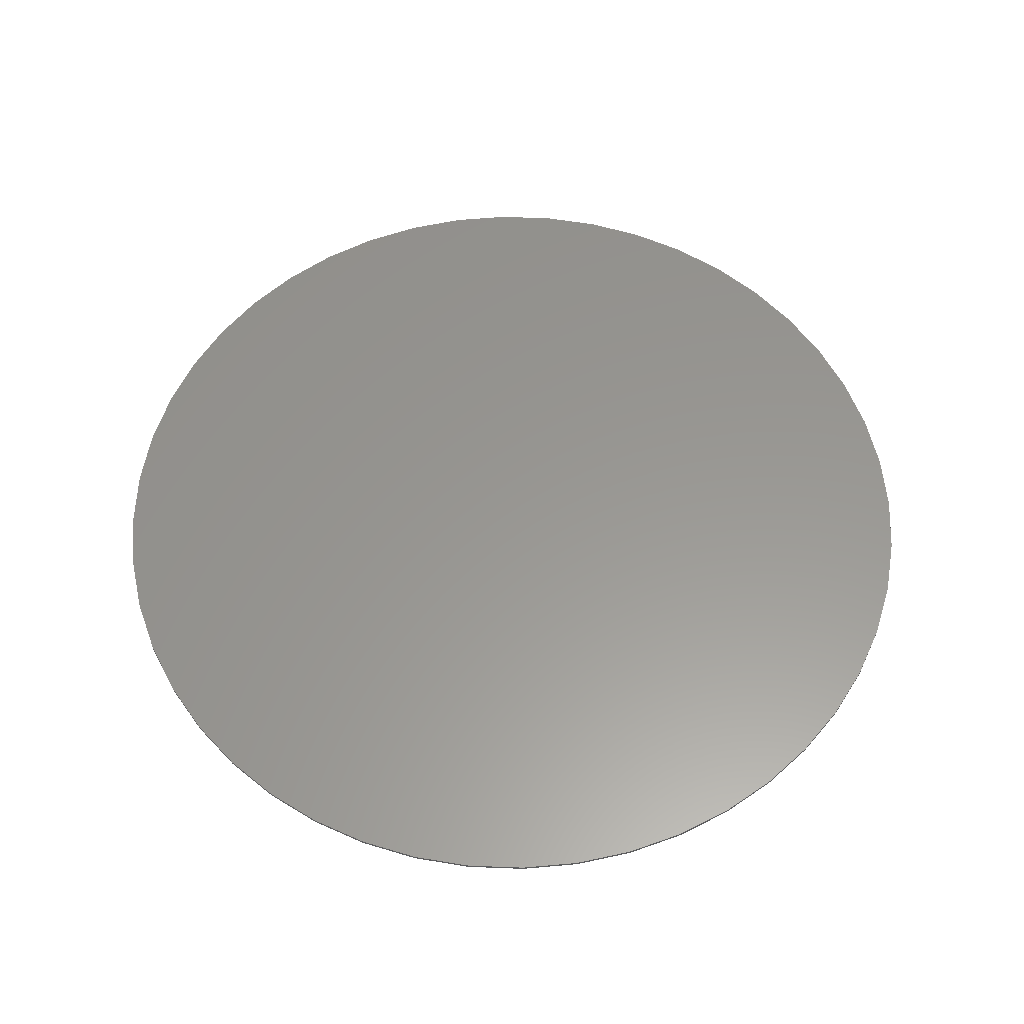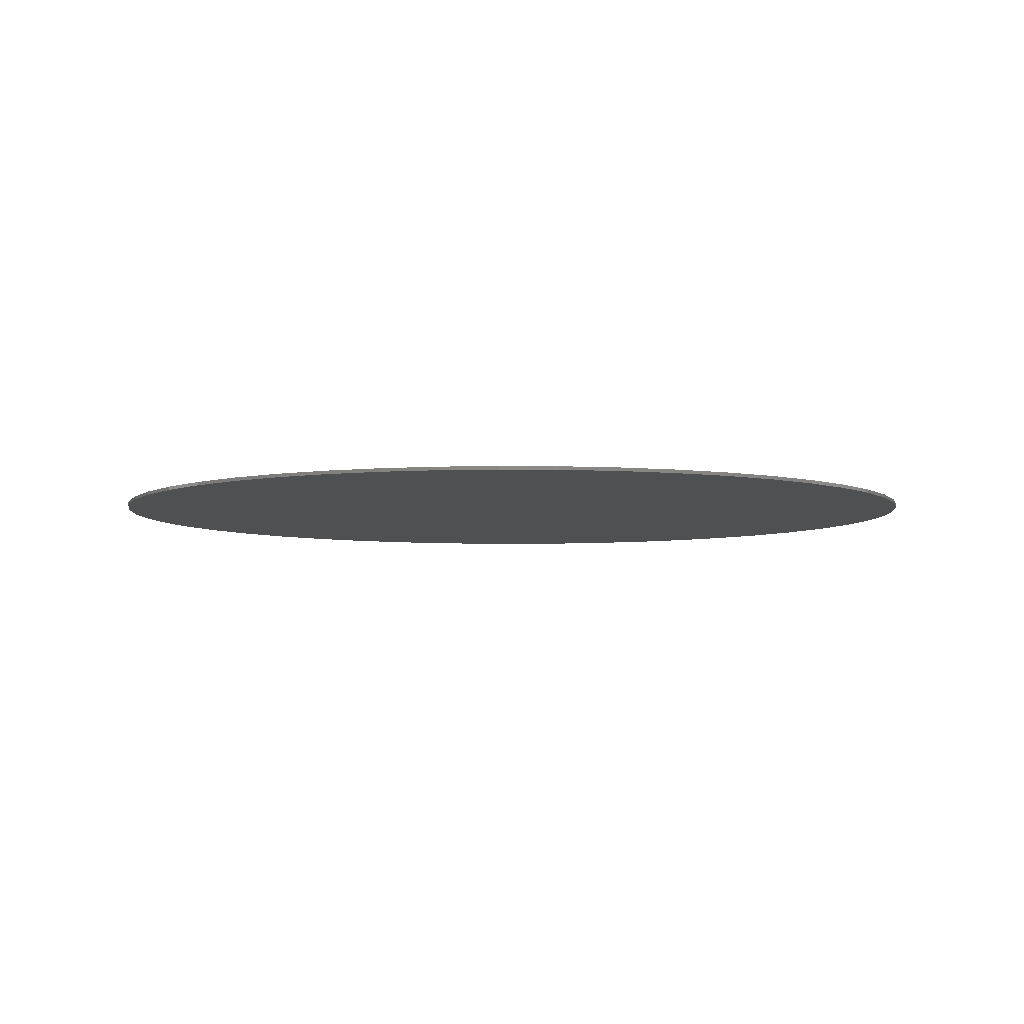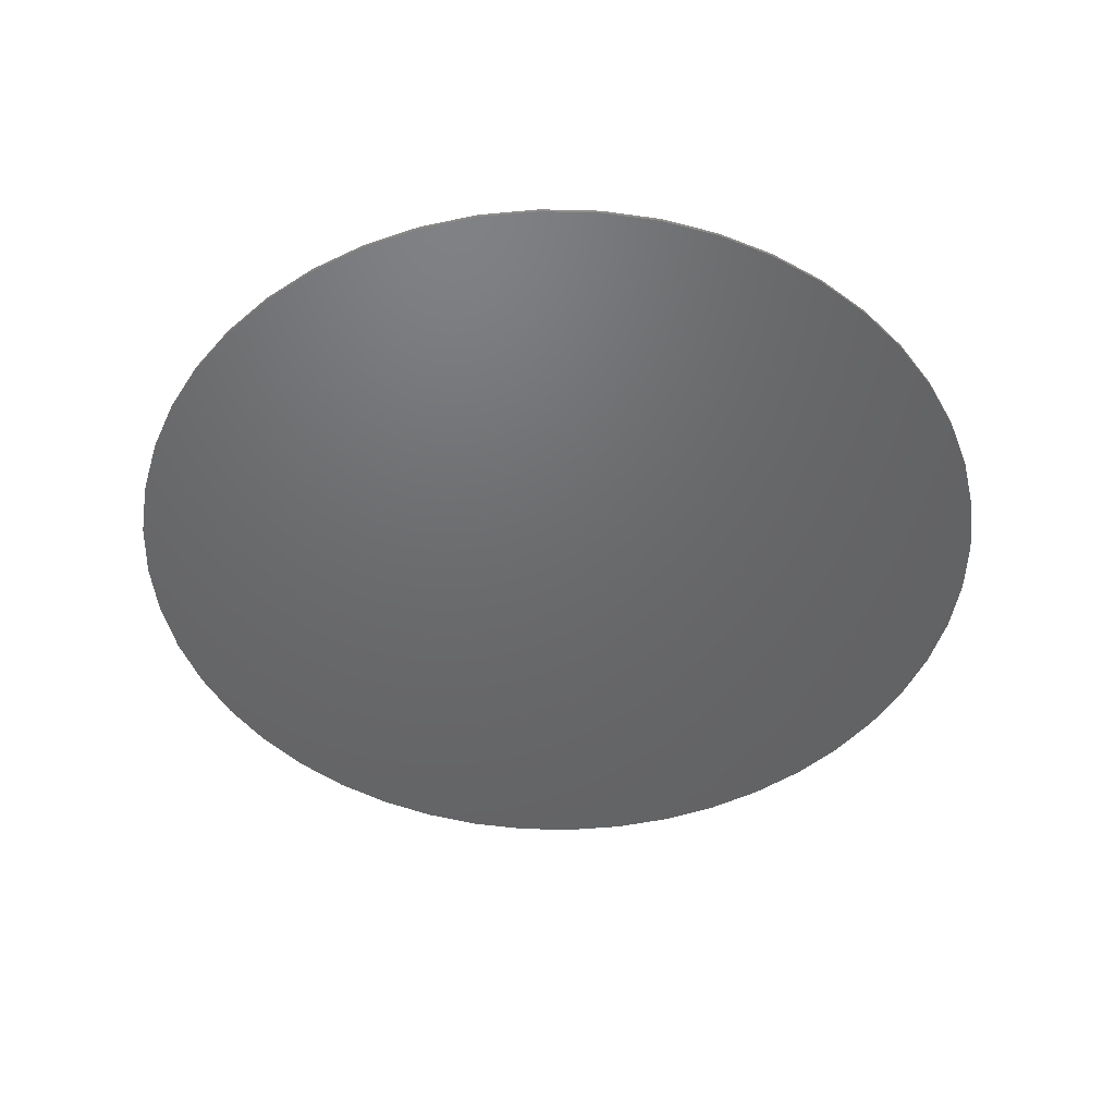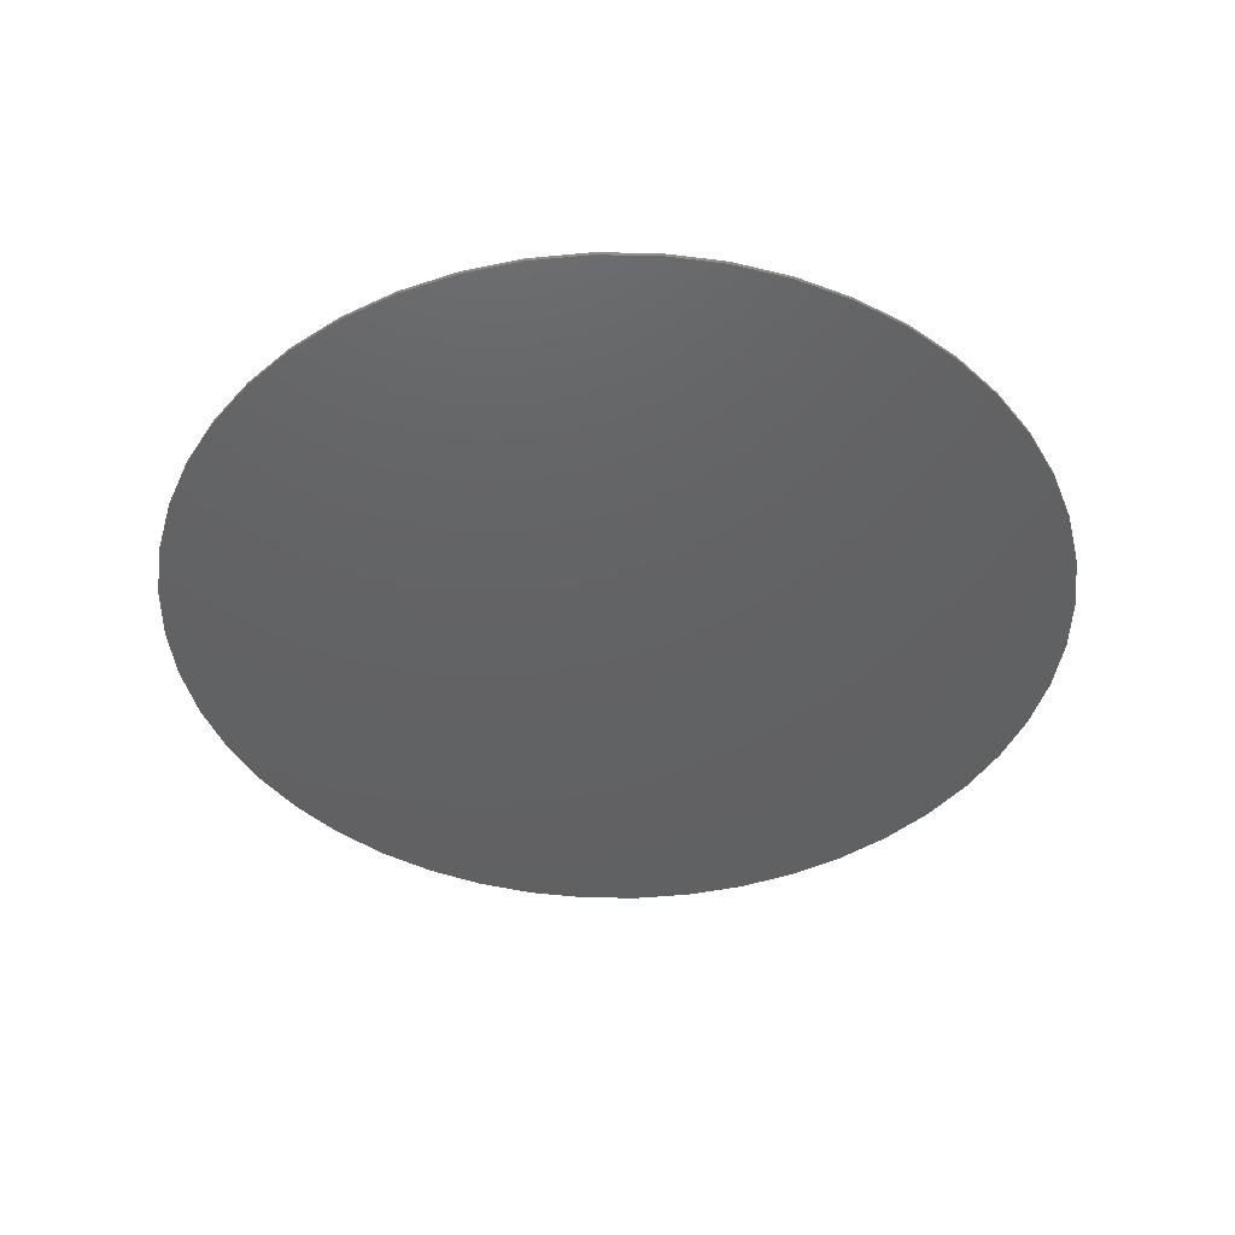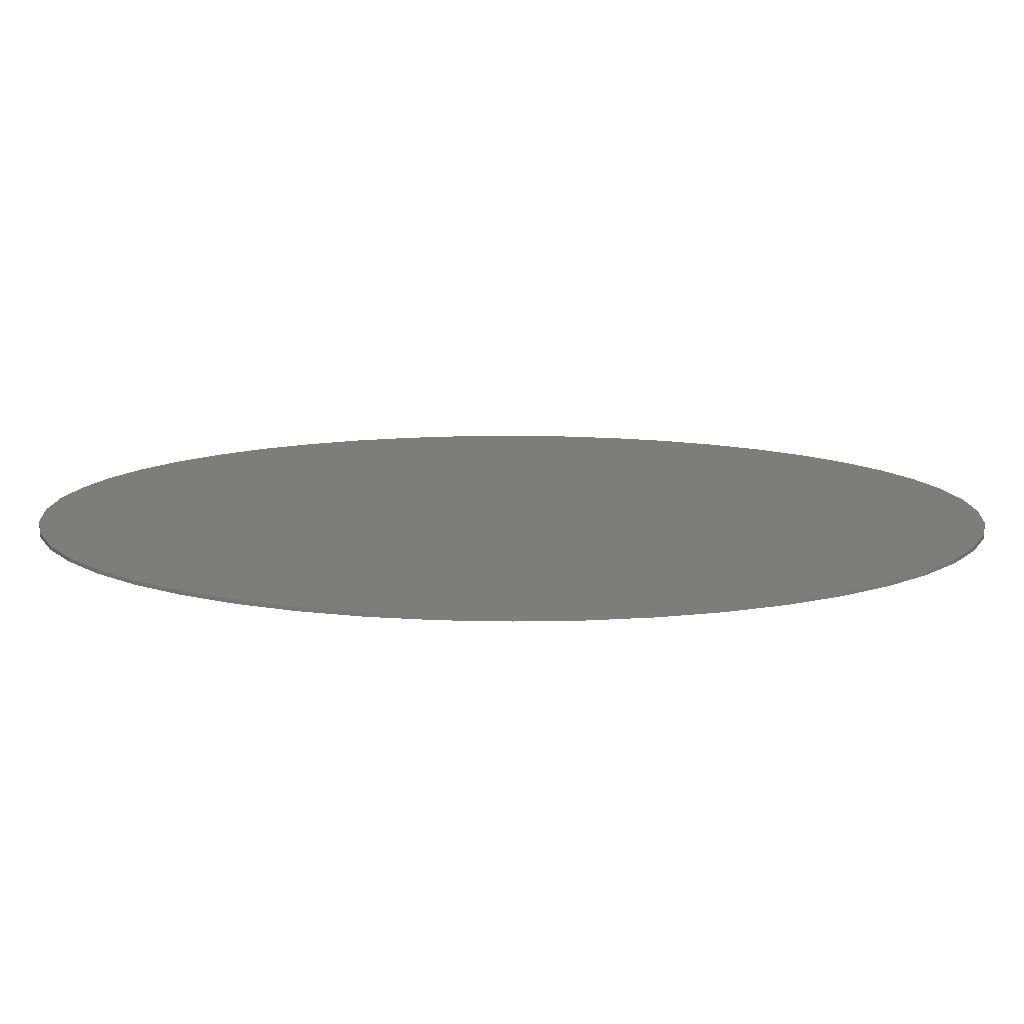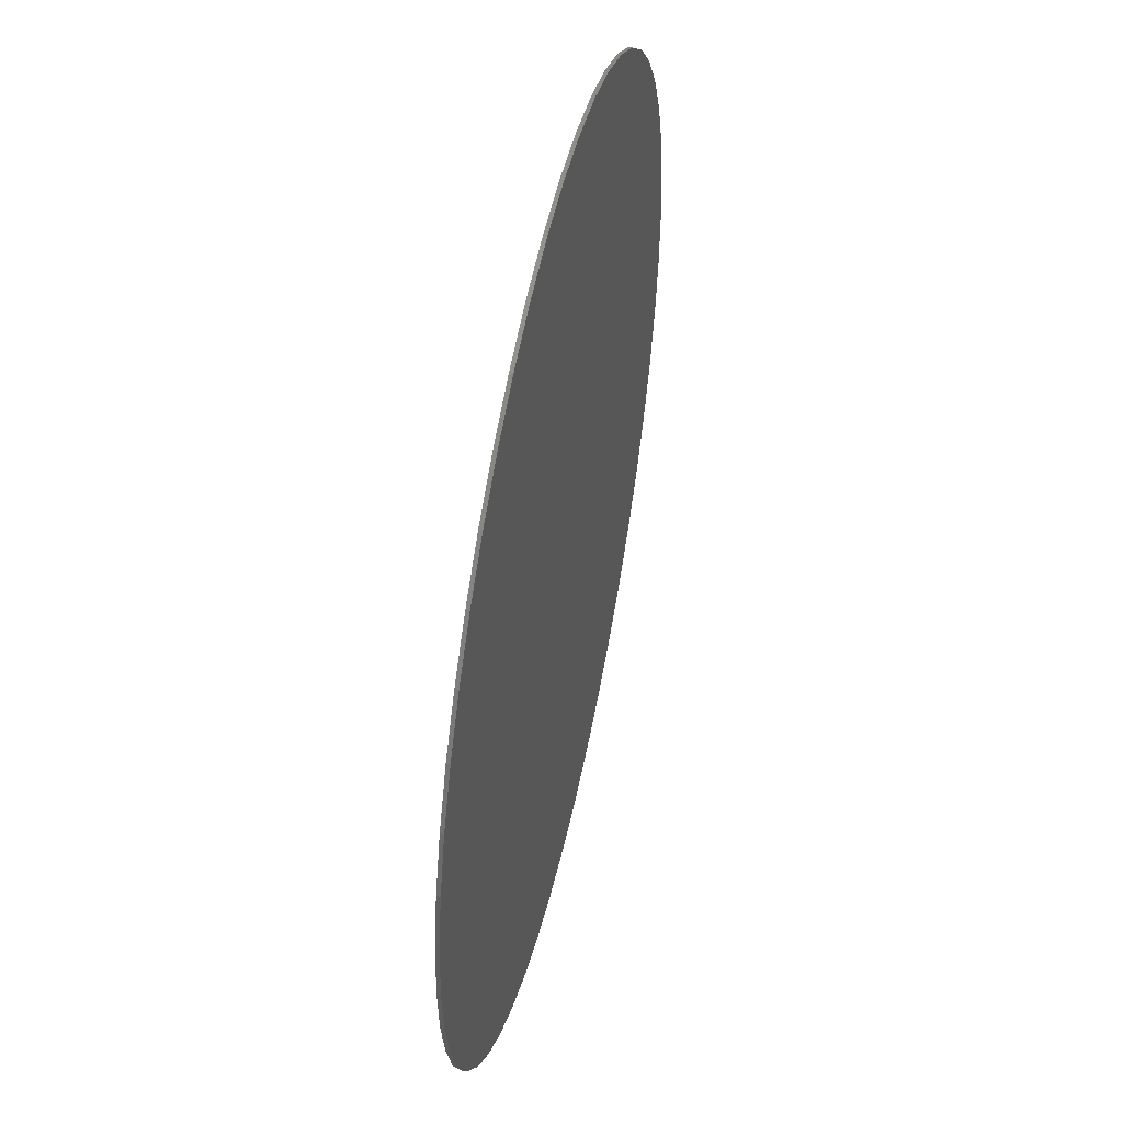
<metadata>
{"format":"stl","ext":"stl","renderer":"f3d","projection":"perspective","resolution":1024,"background":"white","views":[{"elev":58.6,"azim":96.0,"up":"+Y"},{"elev":-5.5,"azim":54.1,"up":"+Y"},{"elev":-47.8,"azim":-80.3,"up":"+Y"},{"elev":-44.0,"azim":-124.8,"up":"+Y"},{"elev":-79.1,"azim":179.9,"up":"+Z"},{"elev":50.2,"azim":102.3,"up":"+Z"}]}
</metadata>
<code>
# stl→obj: 98 verts, 192 faces
v 1.28 0 0
v 1.269 0 -0.1671
v 0 0 0
v 1.236 0 -0.3313
v 1.183 0 -0.4898
v 1.109 0 -0.64
v 1.015 0 -0.7792
v 0.9051 0 -0.9051
v 0.7792 0 -1.015
v 0.64 0 -1.109
v 0.4898 0 -1.183
v 0.3313 0 -1.236
v 0.1671 0 -1.269
v 0 0 -1.28
v -0.1671 0 -1.269
v -0.3313 0 -1.236
v -0.4898 0 -1.183
v -0.64 0 -1.109
v -0.7792 0 -1.015
v -0.9051 0 -0.9051
v -1.015 0 -0.7792
v -1.109 0 -0.64
v -1.183 0 -0.4898
v -1.236 0 -0.3313
v -1.269 0 -0.1671
v -1.28 0 -0
v -1.269 0 0.1671
v -1.236 0 0.3313
v -1.183 0 0.4898
v -1.109 0 0.64
v -1.015 0 0.7792
v -0.9051 0 0.9051
v -0.7792 0 1.015
v -0.64 0 1.109
v -0.4898 0 1.183
v -0.3313 0 1.236
v -0.1671 0 1.269
v -0 0 1.28
v 0.1671 0 1.269
v 0.3313 0 1.236
v 0.4898 0 1.183
v 0.64 0 1.109
v 0.7792 0 1.015
v 0.9051 0 0.9051
v 1.015 0 0.7792
v 1.109 0 0.64
v 1.183 0 0.4898
v 1.236 0 0.3313
v 1.269 0 0.1671
v 0 -0.01 0
v 1.28 -0.01 0
v 1.269 -0.01 0.1671
v 1.236 -0.01 0.3313
v 1.183 -0.01 0.4898
v 1.109 -0.01 0.64
v 1.015 -0.01 0.7792
v 0.9051 -0.01 0.9051
v 0.7792 -0.01 1.015
v 0.64 -0.01 1.109
v 0.4898 -0.01 1.183
v 0.3313 -0.01 1.236
v 0.1671 -0.01 1.269
v -0 -0.01 1.28
v -0.1671 -0.01 1.269
v -0.3313 -0.01 1.236
v -0.4898 -0.01 1.183
v -0.64 -0.01 1.109
v -0.7792 -0.01 1.015
v -0.9051 -0.01 0.9051
v -1.015 -0.01 0.7792
v -1.109 -0.01 0.64
v -1.183 -0.01 0.4898
v -1.236 -0.01 0.3313
v -1.269 -0.01 0.1671
v -1.28 -0.01 -0
v -1.269 -0.01 -0.1671
v -1.236 -0.01 -0.3313
v -1.183 -0.01 -0.4898
v -1.109 -0.01 -0.64
v -1.015 -0.01 -0.7792
v -0.9051 -0.01 -0.9051
v -0.7792 -0.01 -1.015
v -0.64 -0.01 -1.109
v -0.4898 -0.01 -1.183
v -0.3313 -0.01 -1.236
v -0.1671 -0.01 -1.269
v 0 -0.01 -1.28
v 0.1671 -0.01 -1.269
v 0.3313 -0.01 -1.236
v 0.4898 -0.01 -1.183
v 0.64 -0.01 -1.109
v 0.7792 -0.01 -1.015
v 0.9051 -0.01 -0.9051
v 1.015 -0.01 -0.7792
v 1.109 -0.01 -0.64
v 1.183 -0.01 -0.4898
v 1.236 -0.01 -0.3313
v 1.269 -0.01 -0.1671
f 1 2 3
f 2 4 3
f 4 5 3
f 5 6 3
f 6 7 3
f 7 8 3
f 8 9 3
f 9 10 3
f 10 11 3
f 11 12 3
f 12 13 3
f 13 14 3
f 14 15 3
f 15 16 3
f 16 17 3
f 17 18 3
f 18 19 3
f 19 20 3
f 20 21 3
f 21 22 3
f 22 23 3
f 23 24 3
f 24 25 3
f 25 26 3
f 26 27 3
f 27 28 3
f 28 29 3
f 29 30 3
f 30 31 3
f 31 32 3
f 32 33 3
f 33 34 3
f 34 35 3
f 35 36 3
f 36 37 3
f 37 38 3
f 38 39 3
f 39 40 3
f 40 41 3
f 41 42 3
f 42 43 3
f 43 44 3
f 44 45 3
f 45 46 3
f 46 47 3
f 47 48 3
f 48 49 3
f 49 1 3
f 50 51 52
f 50 52 53
f 50 53 54
f 50 54 55
f 50 55 56
f 50 56 57
f 50 57 58
f 50 58 59
f 50 59 60
f 50 60 61
f 50 61 62
f 50 62 63
f 50 63 64
f 50 64 65
f 50 65 66
f 50 66 67
f 50 67 68
f 50 68 69
f 50 69 70
f 50 70 71
f 50 71 72
f 50 72 73
f 50 73 74
f 50 74 75
f 50 75 76
f 50 76 77
f 50 77 78
f 50 78 79
f 50 79 80
f 50 80 81
f 50 81 82
f 50 82 83
f 50 83 84
f 50 84 85
f 50 85 86
f 50 86 87
f 50 87 88
f 50 88 89
f 50 89 90
f 50 90 91
f 50 91 92
f 50 92 93
f 50 93 94
f 50 94 95
f 50 95 96
f 50 96 97
f 50 97 98
f 50 98 51
f 1 51 98
f 1 98 2
f 2 98 97
f 2 97 4
f 4 97 96
f 4 96 5
f 5 96 95
f 5 95 6
f 6 95 94
f 6 94 7
f 7 94 93
f 7 93 8
f 8 93 92
f 8 92 9
f 9 92 91
f 9 91 10
f 10 91 90
f 10 90 11
f 11 90 89
f 11 89 12
f 12 89 88
f 12 88 13
f 13 88 87
f 13 87 14
f 14 87 86
f 14 86 15
f 15 86 85
f 15 85 16
f 16 85 84
f 16 84 17
f 17 84 83
f 17 83 18
f 18 83 82
f 18 82 19
f 19 82 81
f 19 81 20
f 20 81 80
f 20 80 21
f 21 80 79
f 21 79 22
f 22 79 78
f 22 78 23
f 23 78 77
f 23 77 24
f 24 77 76
f 24 76 25
f 25 76 75
f 25 75 26
f 26 75 74
f 26 74 27
f 27 74 73
f 27 73 28
f 28 73 72
f 28 72 29
f 29 72 71
f 29 71 30
f 30 71 70
f 30 70 31
f 31 70 69
f 31 69 32
f 32 69 68
f 32 68 33
f 33 68 67
f 33 67 34
f 34 67 66
f 34 66 35
f 35 66 65
f 35 65 36
f 36 65 64
f 36 64 37
f 37 64 63
f 37 63 38
f 38 63 62
f 38 62 39
f 39 62 61
f 39 61 40
f 40 61 60
f 40 60 41
f 41 60 59
f 41 59 42
f 42 59 58
f 42 58 43
f 43 58 57
f 43 57 44
f 44 57 56
f 44 56 45
f 45 56 55
f 45 55 46
f 46 55 54
f 46 54 47
f 47 54 53
f 47 53 48
f 48 53 52
f 48 52 49
f 49 52 51
f 49 51 1

</code>
